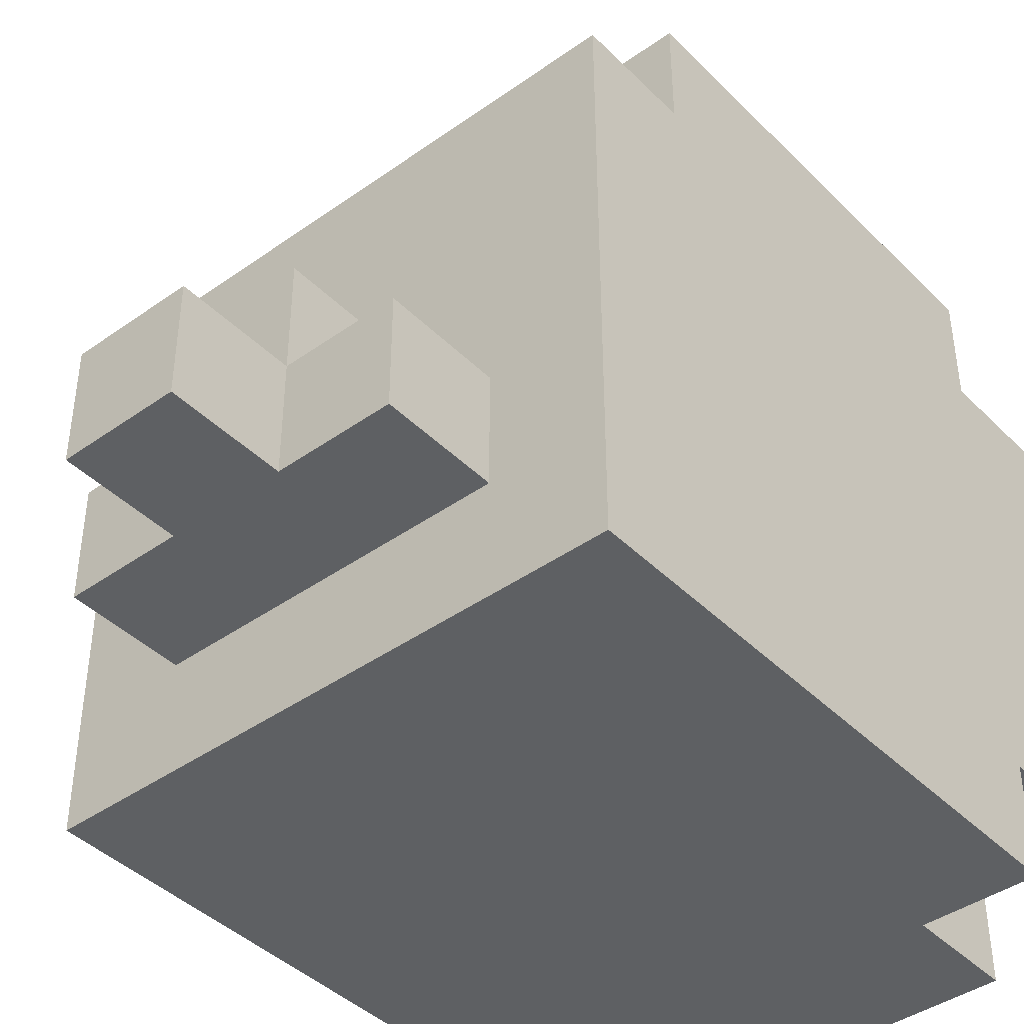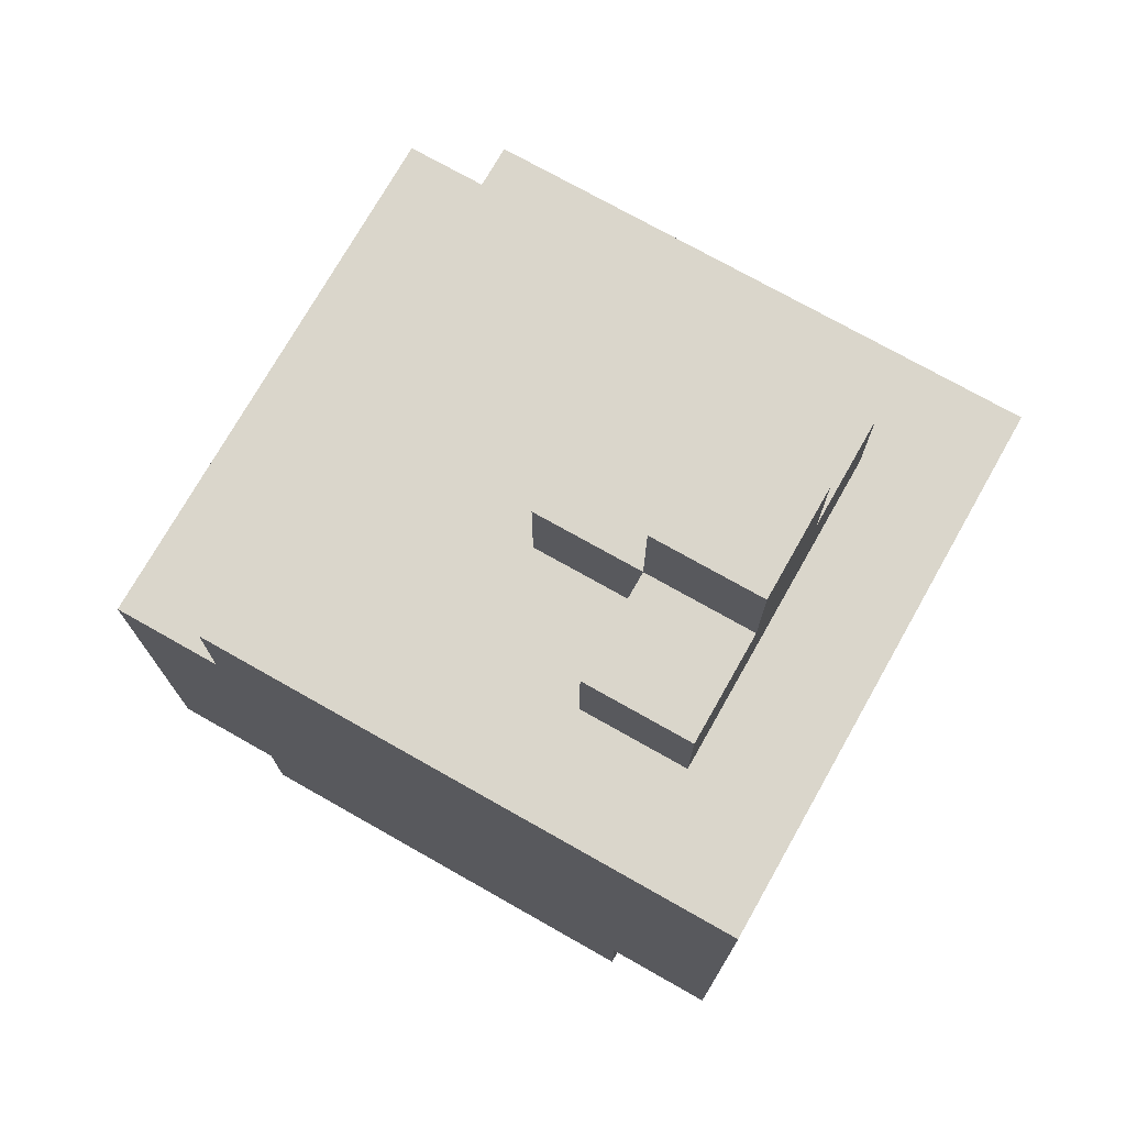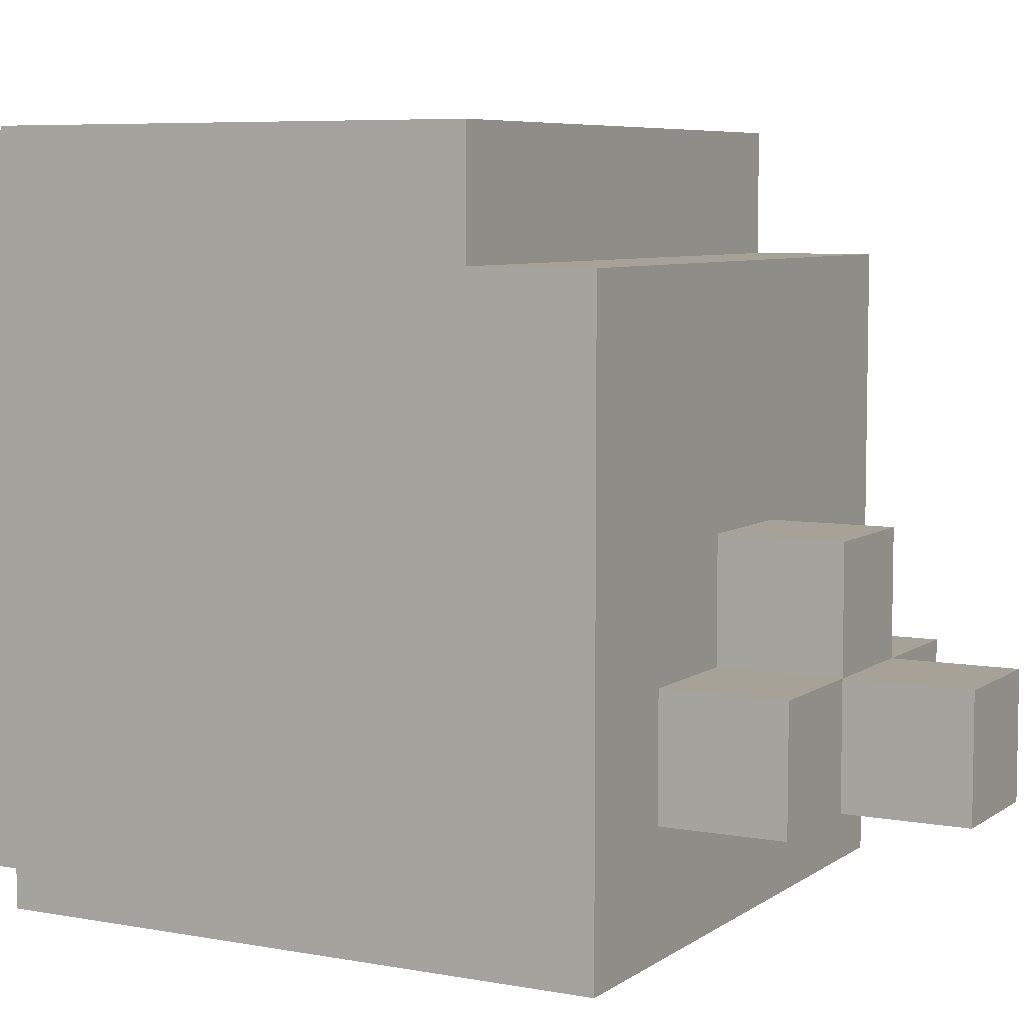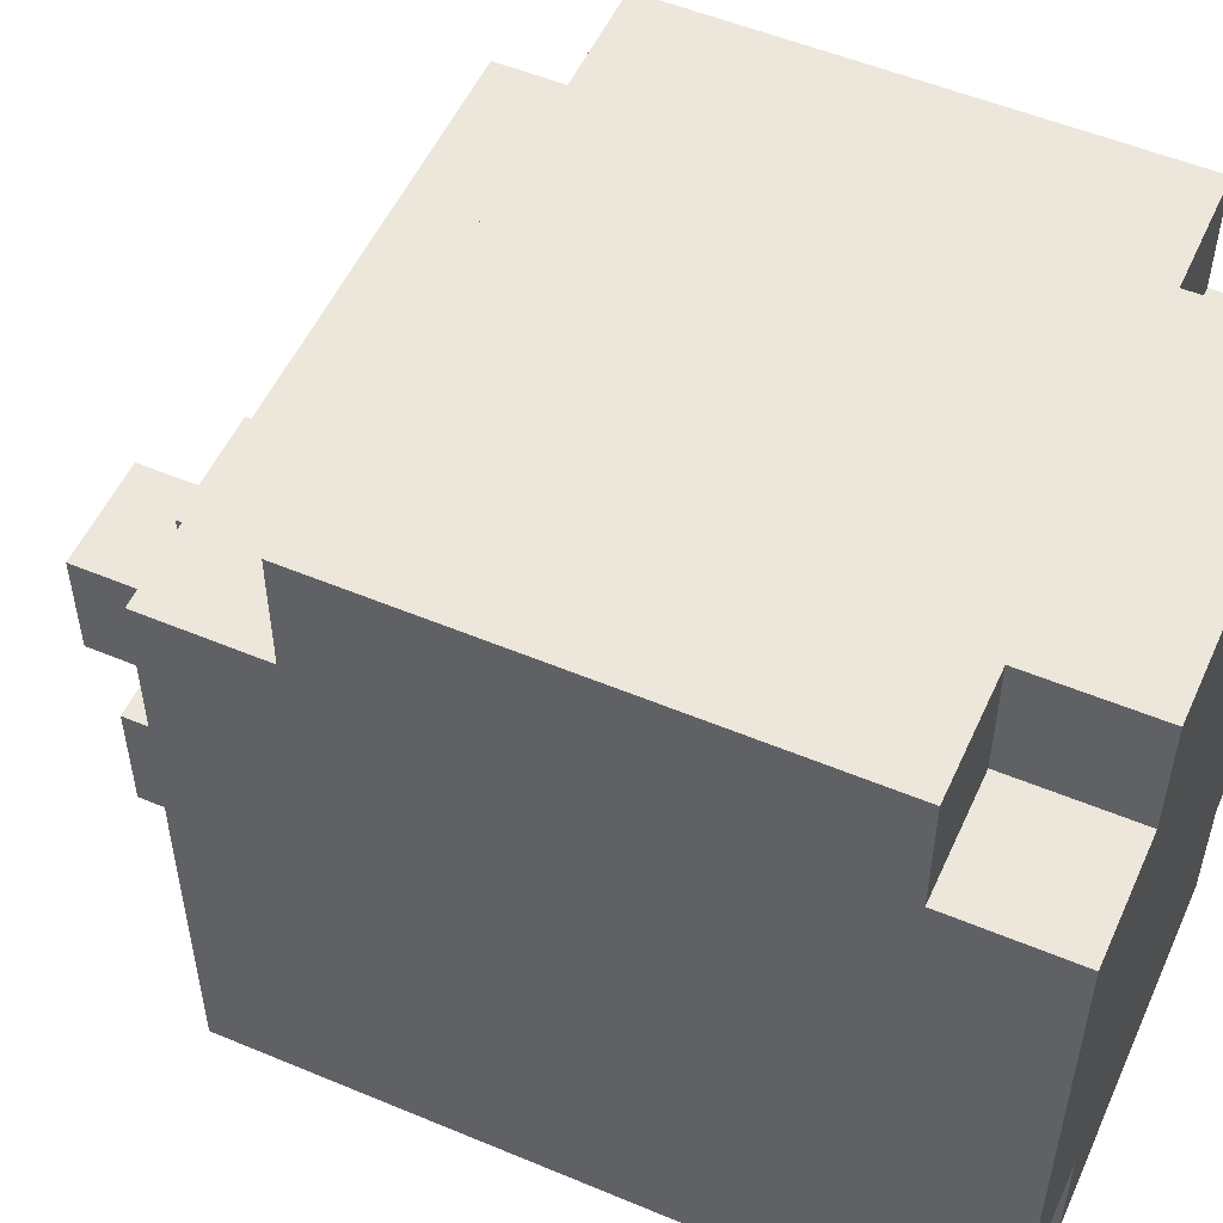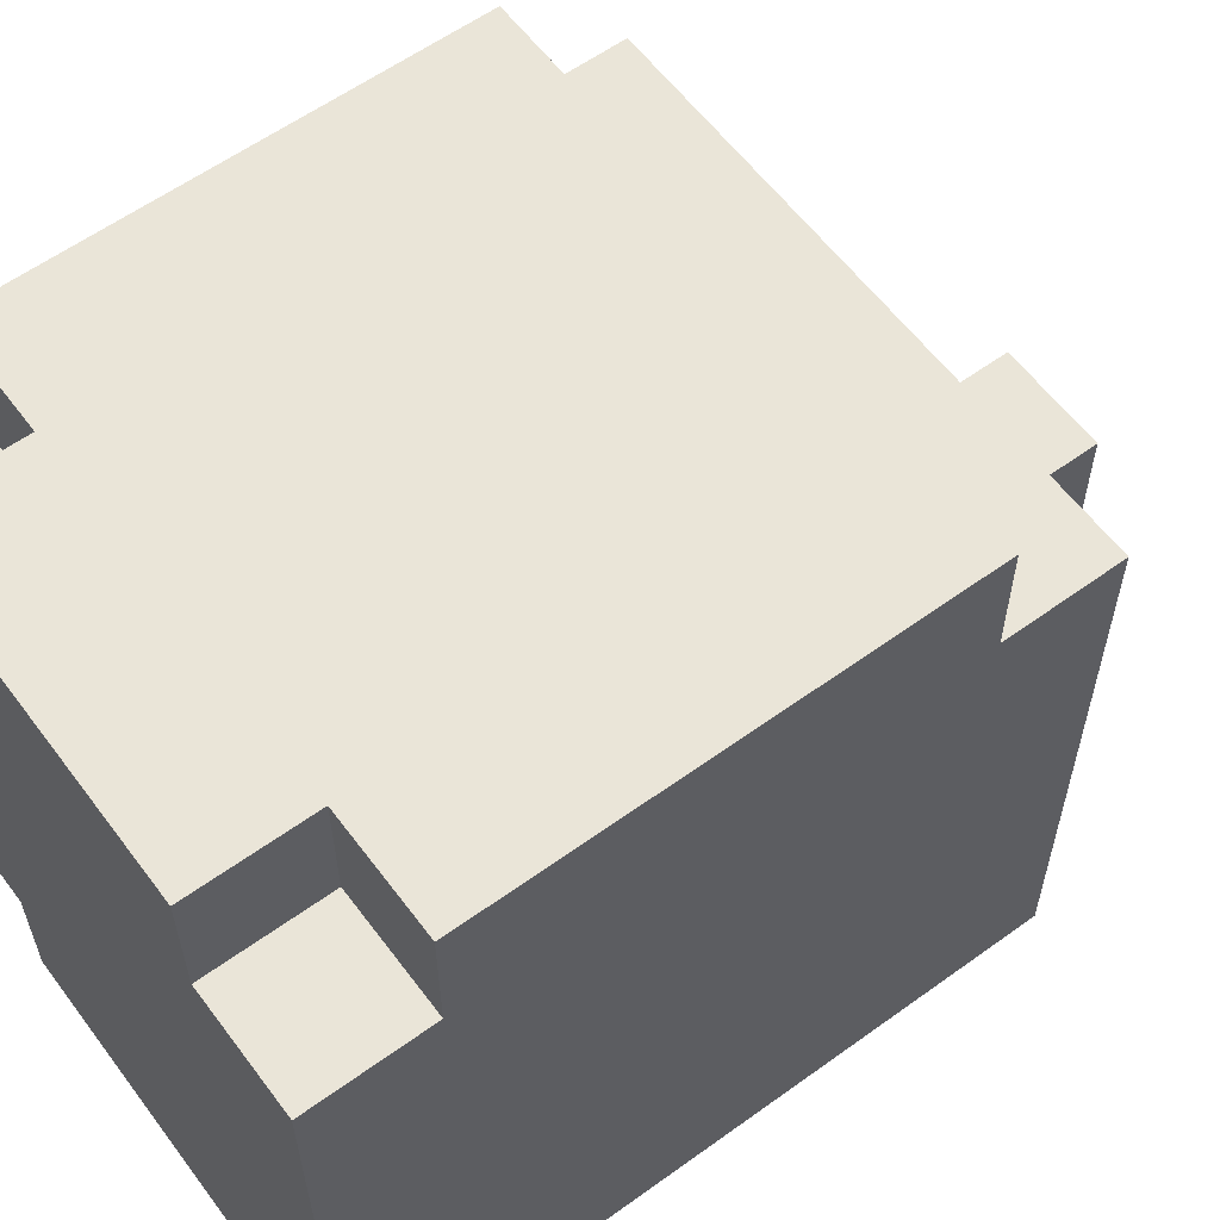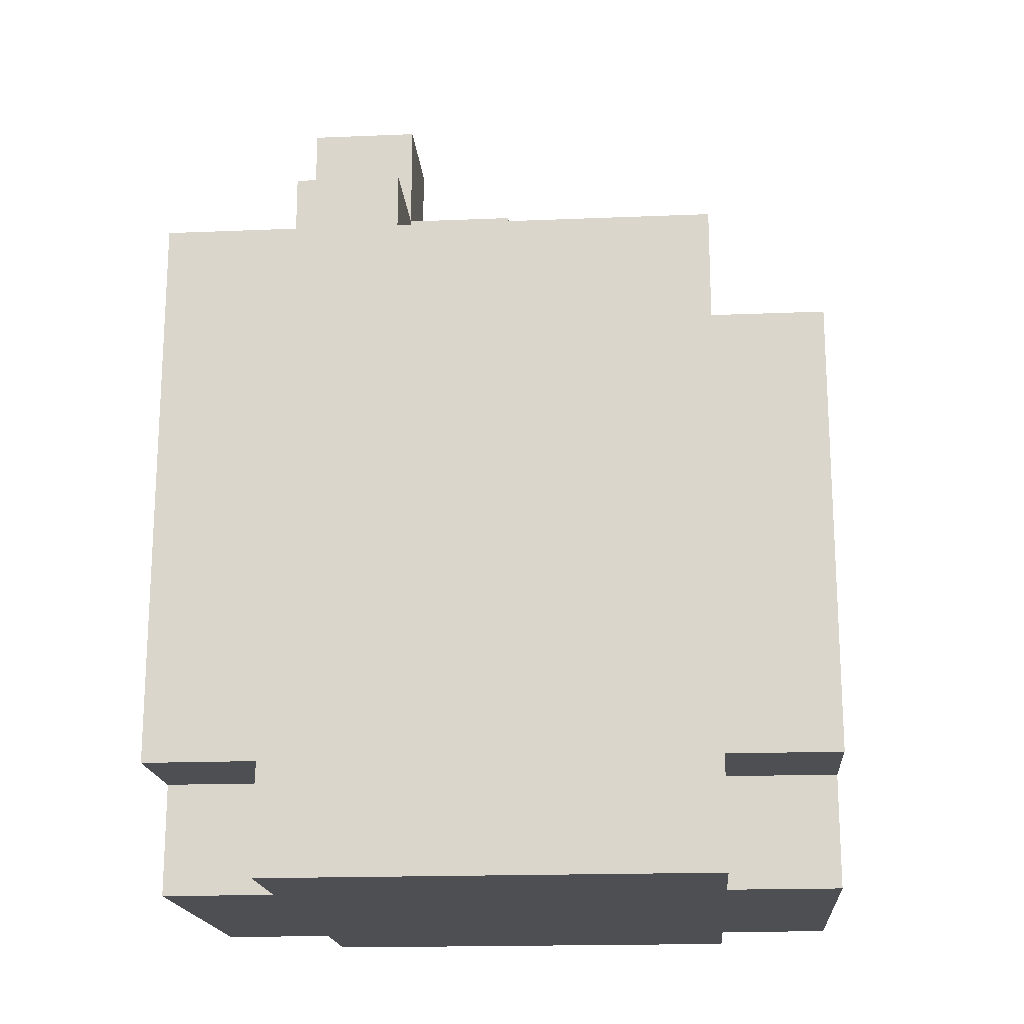
<metadata>
{"format":"obj","ext":"obj","renderer":"f3d","projection":"perspective","resolution":1024,"background":"white","views":[{"elev":-42.2,"azim":40.4,"up":"+Y"},{"elev":74.1,"azim":-60.5,"up":"+Z"},{"elev":6.6,"azim":-61.5,"up":"+Y"},{"elev":53.3,"azim":114.1,"up":"+Y"},{"elev":59.4,"azim":-126.6,"up":"+Y"},{"elev":-18.0,"azim":94.6,"up":"+Z"}]}
</metadata>
<code>
o
v 1.7 2.2 -1.3
v 1.7 2.2 -1.8
v 1.7 2.3 -1.8
v 1.7 2.3 -1.9
v 1.7 2.4 -1.5
v 1.7 2.4 -1.6
v 1.7 2.4 -1.7
v 1.7 2.5 -1.5
v 1.7 2.5 -1.6
v 1.7 2.6 -1.5
v 1.7 2.6 -1.7
v 1.7 2.7 -1.3
v 1.7 2.7 -1.4
v 1.7 2.7 -1.8
v 1.7 2.7 -1.9
v 1.7 2.8 -1.4
v 1.7 2.8 -1.8
v 1.8 2.2 -1.8
v 1.8 2.2 -1.9
v 1.8 2.3 -1.2
v 1.8 2.3 -1.3
v 1.8 2.3 -1.8
v 1.8 2.3 -1.9
v 1.8 2.4 -1.2
v 1.8 2.4 -1.3
v 1.8 2.7 -1.8
v 1.8 2.7 -1.9
v 1.8 2.8 -1.8
v 1.8 2.8 -1.9
v 1.9 2.3 -1.1
v 1.9 2.3 -1.2
v 1.9 2.4 -1.1
v 1.9 2.4 -1.2
v 1.9 2.4 -1.3
v 1.9 2.5 -1.2
v 1.9 2.5 -1.3
v 2.1 2.3 -1.4
v 2.1 2.3 -1.8
v 2.1 2.4 -1.5
v 2.1 2.4 -1.6
v 2.1 2.4 -1.7
v 2.1 2.5 -1.5
v 2.1 2.5 -1.6
v 2.1 2.6 -1.5
v 2.1 2.6 -1.7
v 2.1 2.7 -1.4
v 2.1 2.7 -1.8
v 1.8 2.3 -1.4
v 1.8 2.3 -1.8
v 1.8 2.4 -1.5
v 1.8 2.4 -1.6
v 1.8 2.4 -1.7
v 1.8 2.5 -1.5
v 1.8 2.5 -1.6
v 1.8 2.6 -1.5
v 1.8 2.6 -1.7
v 1.8 2.7 -1.4
v 1.8 2.7 -1.8
v 2 2.3 -1.1
v 2 2.3 -1.2
v 2 2.4 -1.1
v 2 2.4 -1.2
v 2 2.4 -1.3
v 2 2.5 -1.2
v 2 2.5 -1.3
v 2.1 2.2 -1.8
v 2.1 2.2 -1.9
v 2.1 2.3 -1.2
v 2.1 2.3 -1.3
v 2.1 2.3 -1.8
v 2.1 2.3 -1.9
v 2.1 2.4 -1.2
v 2.1 2.4 -1.3
v 2.1 2.7 -1.8
v 2.1 2.7 -1.9
v 2.1 2.8 -1.8
v 2.1 2.8 -1.9
v 2.2 2.2 -1.3
v 2.2 2.2 -1.8
v 2.2 2.3 -1.8
v 2.2 2.3 -1.9
v 2.2 2.4 -1.5
v 2.2 2.4 -1.6
v 2.2 2.4 -1.7
v 2.2 2.5 -1.5
v 2.2 2.5 -1.6
v 2.2 2.6 -1.5
v 2.2 2.6 -1.7
v 2.2 2.7 -1.3
v 2.2 2.7 -1.4
v 2.2 2.7 -1.8
v 2.2 2.7 -1.9
v 2.2 2.8 -1.4
v 2.2 2.8 -1.8
v 1.9 2.3 -1.1
v 1.9 2.4 -1.1
v 2 2.3 -1.1
v 2 2.4 -1.1
v 1.8 2.3 -1.2
v 1.8 2.4 -1.2
v 1.9 2.3 -1.2
v 1.9 2.4 -1.2
v 1.9 2.5 -1.2
v 2 2.3 -1.2
v 2 2.4 -1.2
v 2 2.5 -1.2
v 2.1 2.3 -1.2
v 2.1 2.4 -1.2
v 1.7 2.2 -1.3
v 1.7 2.7 -1.3
v 1.8 2.3 -1.3
v 1.8 2.4 -1.3
v 1.9 2.4 -1.3
v 1.9 2.5 -1.3
v 2 2.4 -1.3
v 2 2.5 -1.3
v 2.1 2.3 -1.3
v 2.1 2.4 -1.3
v 2.2 2.2 -1.3
v 2.2 2.7 -1.3
v 1.7 2.7 -1.4
v 1.7 2.8 -1.4
v 2.2 2.7 -1.4
v 2.2 2.8 -1.4
v 1.8 2.3 -1.8
v 1.8 2.7 -1.8
v 2.1 2.3 -1.8
v 2.1 2.7 -1.8
v 1.8 2.3 -1.4
v 1.8 2.7 -1.4
v 2.1 2.3 -1.4
v 2.1 2.7 -1.4
v 1.7 2.2 -1.8
v 1.7 2.3 -1.8
v 1.7 2.7 -1.8
v 1.7 2.8 -1.8
v 1.8 2.2 -1.8
v 1.8 2.3 -1.8
v 1.8 2.7 -1.8
v 1.8 2.8 -1.8
v 2.1 2.2 -1.8
v 2.1 2.3 -1.8
v 2.1 2.7 -1.8
v 2.1 2.8 -1.8
v 2.2 2.2 -1.8
v 2.2 2.3 -1.8
v 2.2 2.7 -1.8
v 2.2 2.8 -1.8
v 1.7 2.3 -1.9
v 1.7 2.7 -1.9
v 1.8 2.2 -1.9
v 1.8 2.3 -1.9
v 1.8 2.7 -1.9
v 1.8 2.8 -1.9
v 2.1 2.2 -1.9
v 2.1 2.3 -1.9
v 2.1 2.7 -1.9
v 2.1 2.8 -1.9
v 2.2 2.3 -1.9
v 2.2 2.7 -1.9
v 1.7 2.2 -1.3
v 2.2 2.2 -1.3
v 1.7 2.2 -1.8
v 1.8 2.2 -1.8
v 2.1 2.2 -1.8
v 2.2 2.2 -1.8
v 1.8 2.2 -1.9
v 2.1 2.2 -1.9
v 1.9 2.3 -1.1
v 2 2.3 -1.1
v 1.8 2.3 -1.2
v 1.9 2.3 -1.2
v 2 2.3 -1.2
v 2.1 2.3 -1.2
v 1.8 2.3 -1.3
v 2.1 2.3 -1.3
v 1.7 2.3 -1.8
v 1.8 2.3 -1.8
v 2.1 2.3 -1.8
v 2.2 2.3 -1.8
v 1.7 2.3 -1.9
v 1.8 2.3 -1.9
v 2.1 2.3 -1.9
v 2.2 2.3 -1.9
v 1.8 2.7 -1.4
v 2.1 2.7 -1.4
v 1.8 2.7 -1.8
v 2.1 2.7 -1.8
v 1.8 2.3 -1.4
v 2.1 2.3 -1.4
v 1.8 2.3 -1.8
v 2.1 2.3 -1.8
v 1.9 2.4 -1.1
v 2 2.4 -1.1
v 1.8 2.4 -1.2
v 1.9 2.4 -1.2
v 2 2.4 -1.2
v 2.1 2.4 -1.2
v 1.8 2.4 -1.3
v 1.9 2.4 -1.3
v 2 2.4 -1.3
v 2.1 2.4 -1.3
v 1.9 2.5 -1.2
v 2 2.5 -1.2
v 1.9 2.5 -1.3
v 2 2.5 -1.3
v 1.7 2.7 -1.3
v 2.2 2.7 -1.3
v 1.7 2.7 -1.4
v 2.2 2.7 -1.4
v 1.7 2.7 -1.8
v 1.8 2.7 -1.8
v 2.1 2.7 -1.8
v 2.2 2.7 -1.8
v 1.7 2.7 -1.9
v 1.8 2.7 -1.9
v 2.1 2.7 -1.9
v 2.2 2.7 -1.9
v 1.7 2.8 -1.4
v 2.2 2.8 -1.4
v 1.7 2.8 -1.8
v 1.8 2.8 -1.8
v 2.1 2.8 -1.8
v 2.2 2.8 -1.8
v 1.8 2.8 -1.9
v 2.1 2.8 -1.9
f 3 2 1
f 5 3 1
f 5 4 3
f 6 4 5
f 7 4 6
f 8 5 1
f 8 6 5
f 9 7 6
f 9 6 8
f 10 8 1
f 10 9 8
f 11 4 7
f 11 9 10
f 11 7 9
f 12 10 1
f 12 11 10
f 13 11 12
f 14 4 11
f 14 11 13
f 15 4 14
f 16 14 13
f 17 14 16
f 22 19 18
f 23 19 22
f 24 21 20
f 25 21 24
f 28 27 26
f 29 27 28
f 32 31 30
f 33 31 32
f 35 34 33
f 36 34 35
f 39 38 37
f 40 38 39
f 41 38 40
f 42 39 37
f 42 40 39
f 43 41 40
f 43 40 42
f 44 42 37
f 44 43 42
f 45 38 41
f 45 43 44
f 45 41 43
f 46 44 37
f 46 45 44
f 47 38 45
f 47 45 46
f 48 49 50
f 50 49 51
f 51 49 52
f 48 50 53
f 50 51 53
f 51 52 54
f 53 51 54
f 48 53 55
f 53 54 55
f 52 49 56
f 55 54 56
f 54 52 56
f 48 55 57
f 55 56 57
f 56 49 58
f 57 56 58
f 59 60 61
f 61 60 62
f 62 63 64
f 64 63 65
f 66 67 70
f 70 67 71
f 68 69 72
f 72 69 73
f 74 75 76
f 76 75 77
f 78 79 80
f 78 80 82
f 80 81 82
f 82 81 83
f 83 81 84
f 78 82 85
f 82 83 85
f 83 84 86
f 85 83 86
f 78 85 87
f 85 86 87
f 84 81 88
f 87 86 88
f 86 84 88
f 78 87 89
f 87 88 89
f 89 88 90
f 88 81 91
f 90 88 91
f 91 81 92
f 90 91 93
f 93 91 94
f 97 96 95
f 98 96 97
f 101 100 99
f 102 100 101
f 105 103 102
f 106 103 105
f 107 105 104
f 108 105 107
f 111 110 109
f 112 110 111
f 113 110 112
f 114 110 113
f 116 110 114
f 117 111 109
f 118 116 115
f 119 117 109
f 119 118 117
f 120 116 118
f 120 118 119
f 120 110 116
f 123 122 121
f 124 122 123
f 127 126 125
f 128 126 127
f 129 130 131
f 131 130 132
f 133 134 137
f 137 134 138
f 135 136 139
f 139 136 140
f 141 142 145
f 145 142 146
f 143 144 147
f 147 144 148
f 149 150 152
f 152 150 153
f 151 152 155
f 153 154 155
f 152 153 155
f 155 154 156
f 156 154 157
f 157 154 158
f 156 157 159
f 159 157 160
f 163 162 161
f 164 162 163
f 165 162 164
f 166 162 165
f 167 165 164
f 168 165 167
f 172 170 169
f 173 170 172
f 175 172 171
f 175 174 173
f 175 173 172
f 176 174 175
f 181 178 177
f 182 178 181
f 183 180 179
f 184 180 183
f 187 186 185
f 188 186 187
f 189 190 191
f 191 190 192
f 193 194 196
f 196 194 197
f 195 196 199
f 199 196 200
f 197 198 201
f 201 198 202
f 203 204 205
f 205 204 206
f 207 208 209
f 209 208 210
f 211 212 215
f 215 212 216
f 213 214 217
f 217 214 218
f 219 220 221
f 221 220 222
f 222 220 223
f 223 220 224
f 222 223 225
f 225 223 226

</code>
